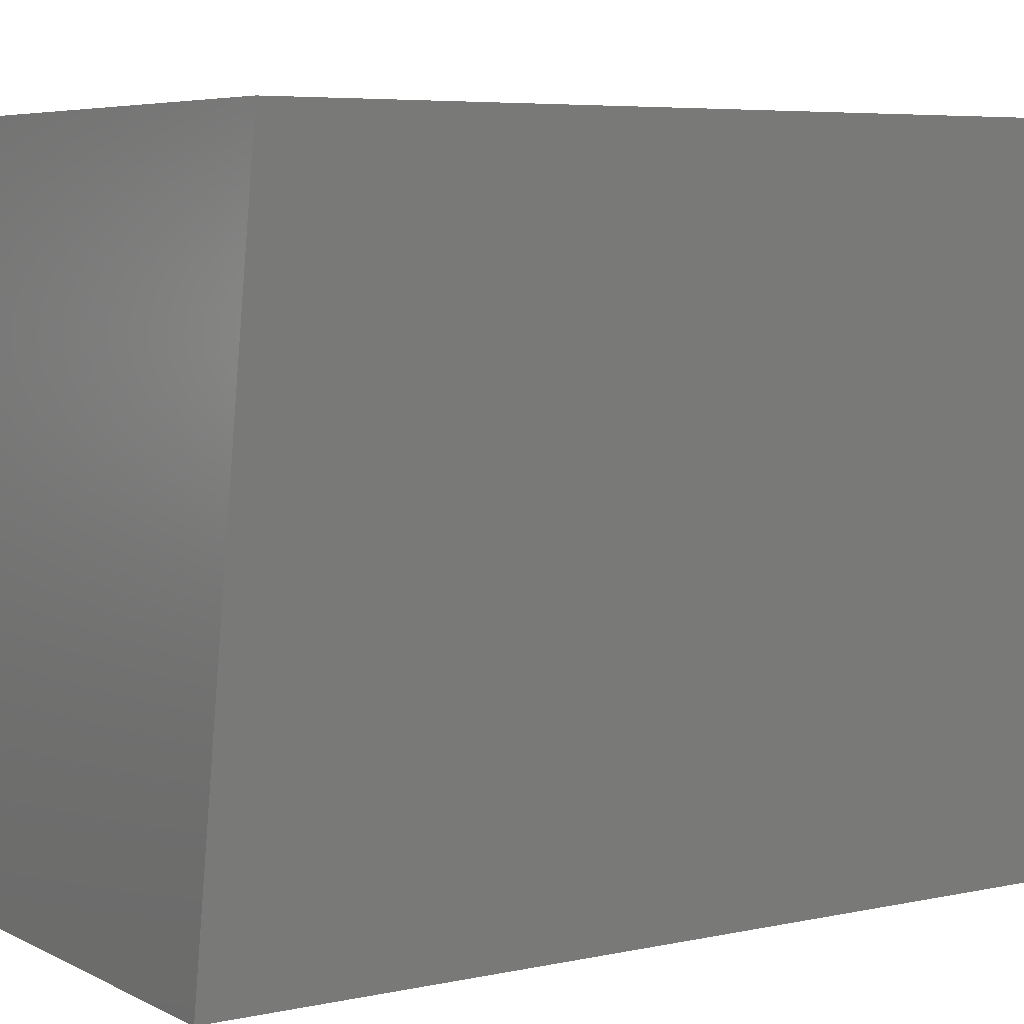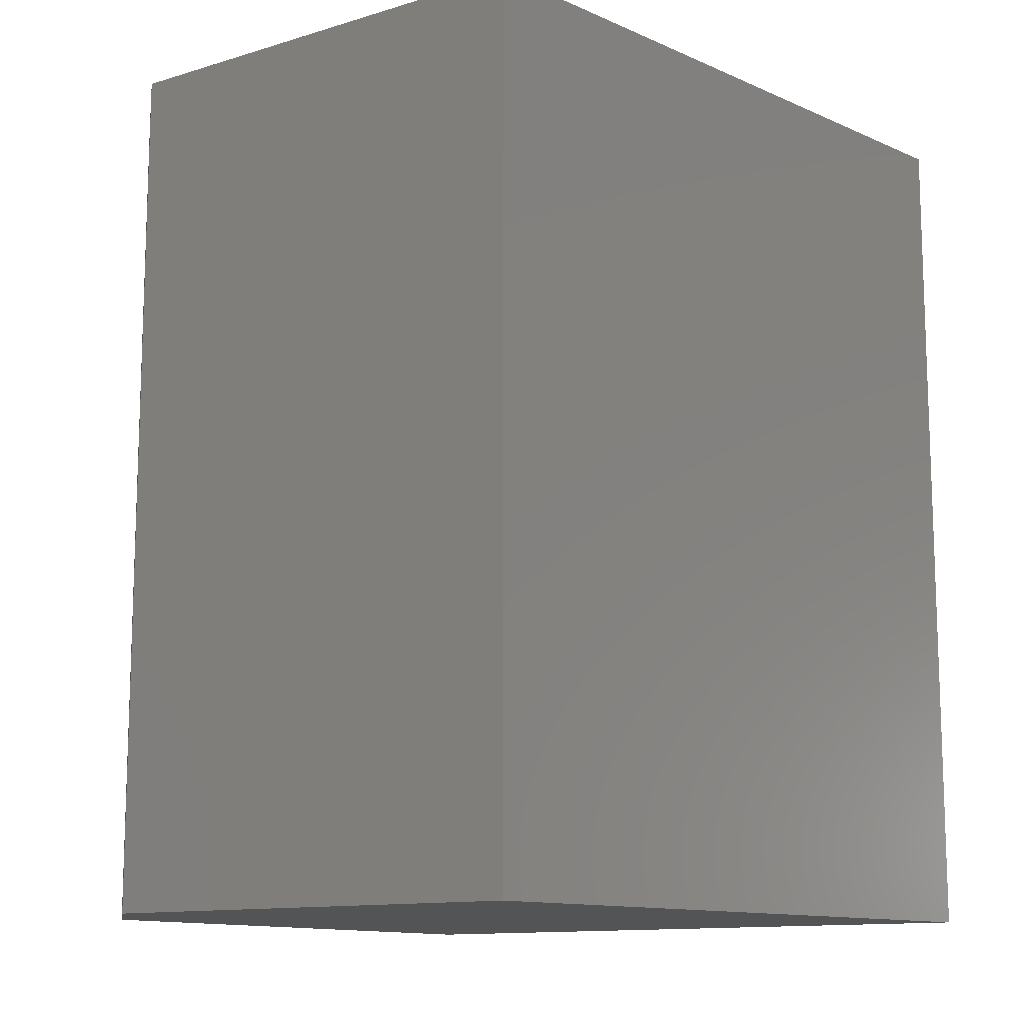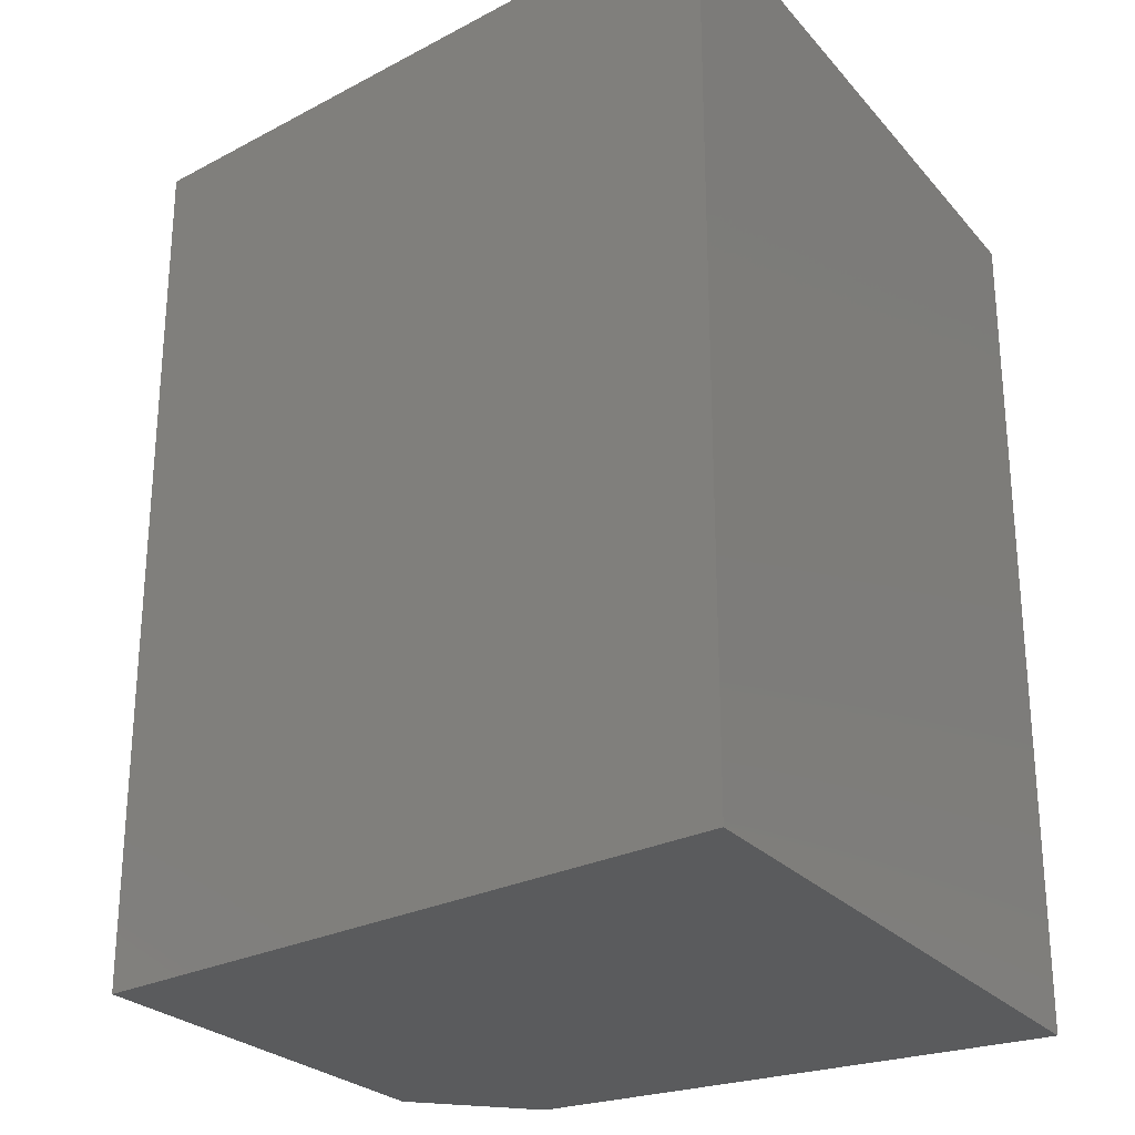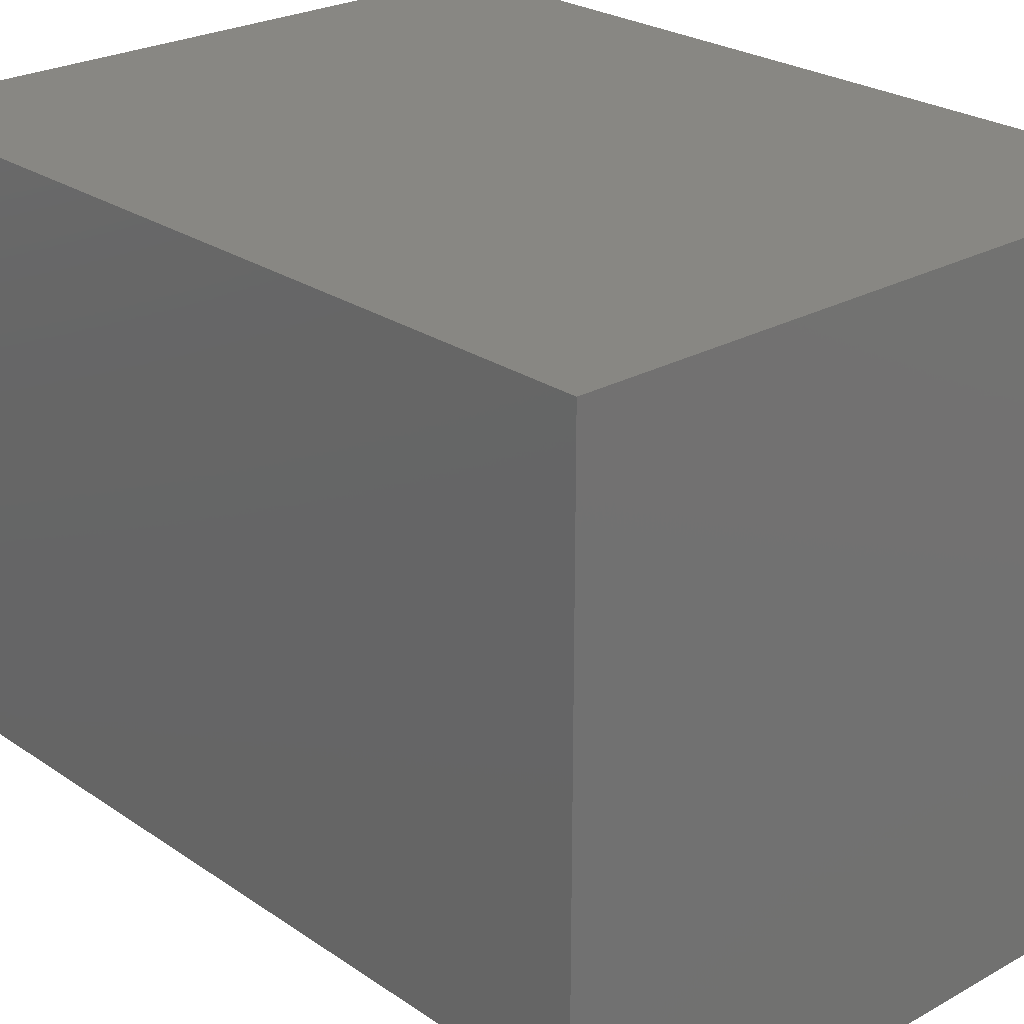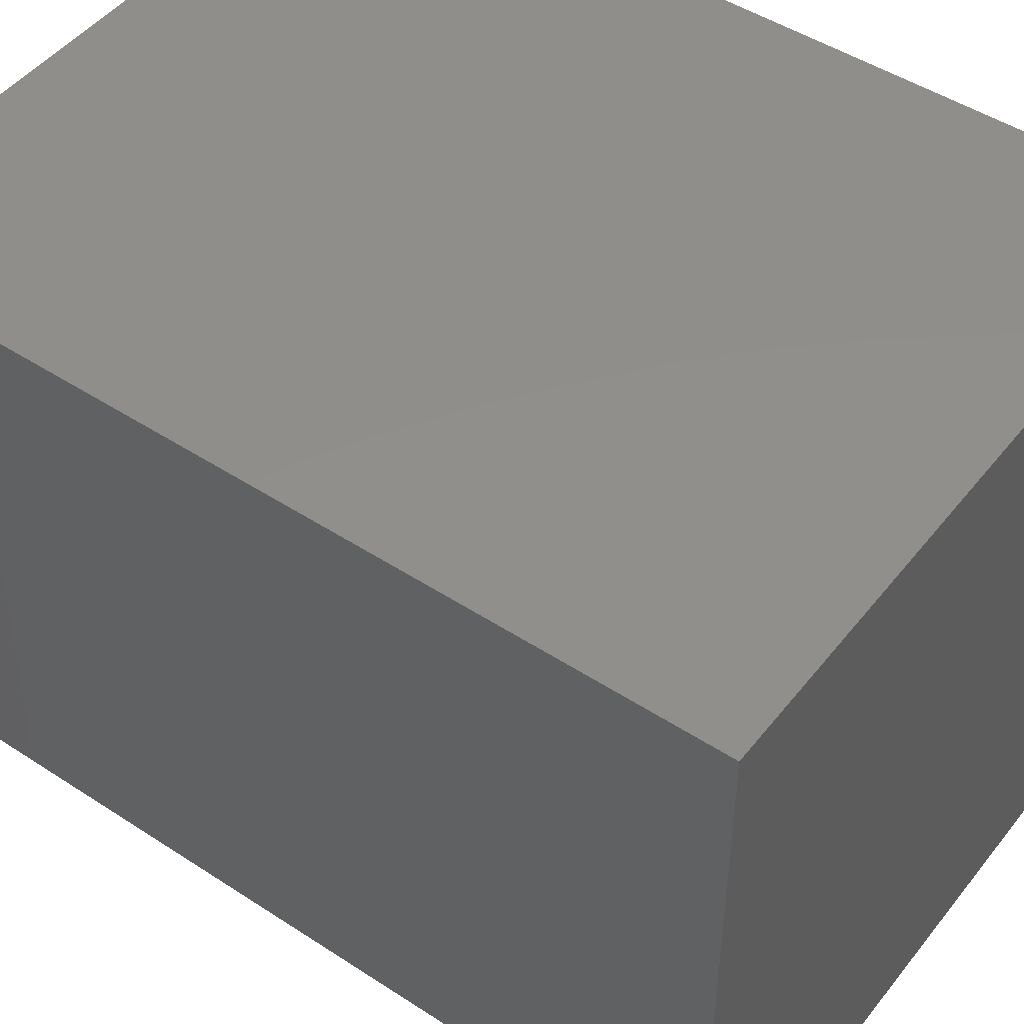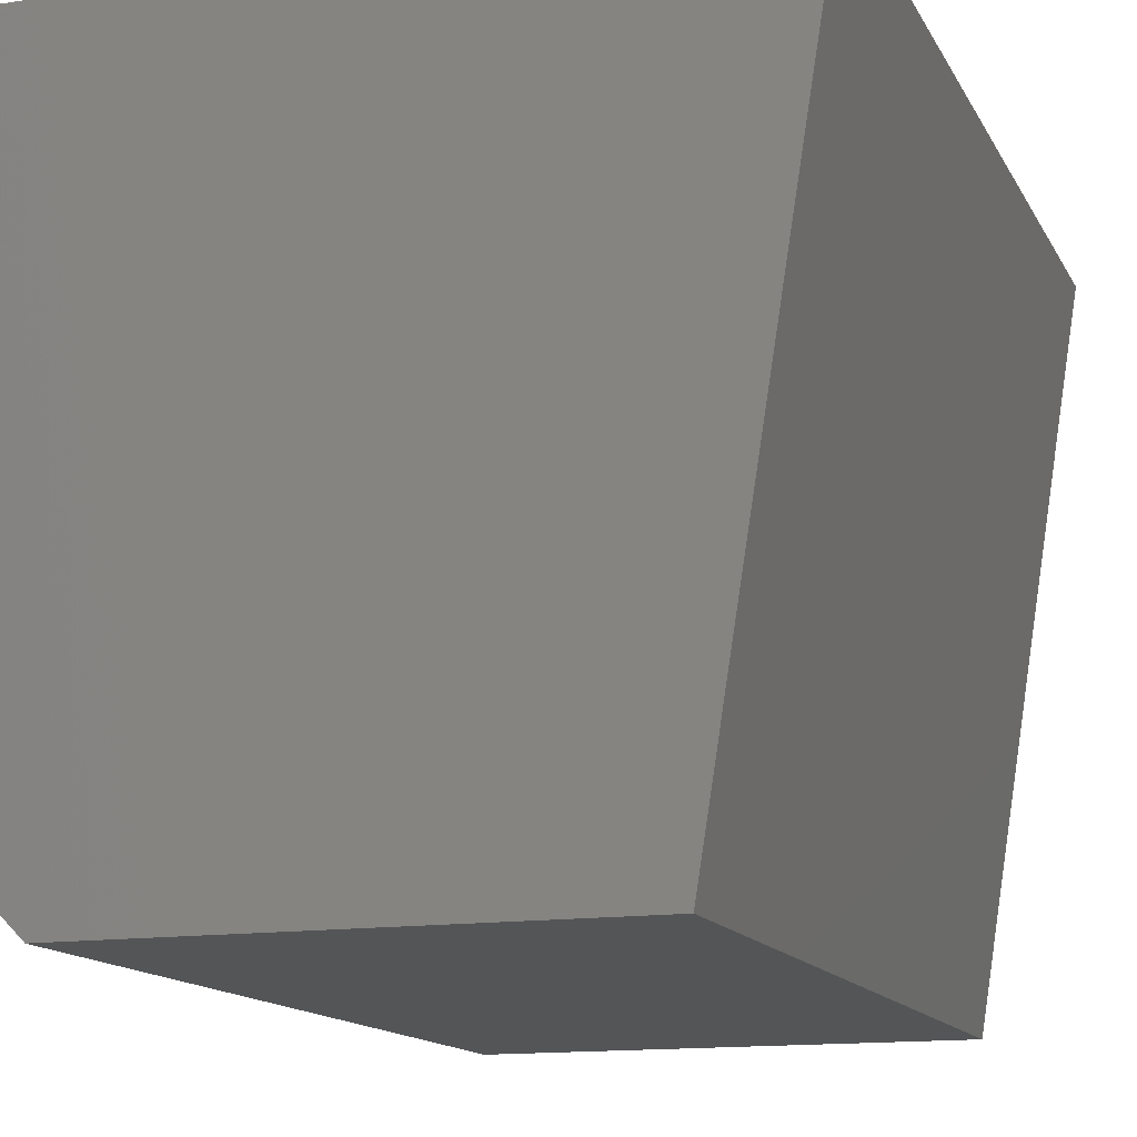
<metadata>
{"format":"stl","ext":"stl","renderer":"f3d","projection":"perspective","resolution":1024,"background":"white","views":[{"elev":5.7,"azim":-123.7,"up":"+Z"},{"elev":-12.3,"azim":-144.6,"up":"+Y"},{"elev":-25.6,"azim":-59.0,"up":"+Y"},{"elev":24.9,"azim":137.8,"up":"+Z"},{"elev":47.8,"azim":126.3,"up":"+Z"},{"elev":-13.8,"azim":-161.1,"up":"+Z"}]}
</metadata>
<code>
# stl→obj: 18 verts, 32 faces
v -0.5483 -0.01587 -0.9952
v -0.7952 -1.016 0.5568
v -0.7952 -0.01587 0.5568
v -0.5483 -1.016 -0.9952
v -0.01922 -1.016 0.5568
v -0.01922 -0.01587 0.5568
v 0.5099 -0.01587 -0.9952
v 0.5099 -1.016 -0.9952
v -0.7952 0.9841 0.5568
v -0.5483 0.9841 -0.9952
v 0.7568 -1.016 -0.7483
v 0.7568 -1.016 0.5568
v 0.7568 -0.01587 0.5568
v -0.01922 0.9841 0.5568
v 0.7568 -0.01587 -0.7483
v 0.5099 0.9841 -0.9952
v 0.7568 0.9841 -0.7483
v 0.7568 0.9841 0.5568
f 1 2 3
f 1 4 2
f 3 5 6
f 3 2 5
f 7 4 1
f 7 8 4
f 1 3 9
f 1 9 10
f 5 2 4
f 5 4 8
f 5 8 11
f 12 5 11
f 6 12 13
f 6 5 12
f 3 6 14
f 3 14 9
f 15 8 7
f 15 11 8
f 7 1 10
f 7 10 16
f 14 10 9
f 14 16 10
f 14 17 16
f 18 17 14
f 13 11 15
f 13 12 11
f 6 13 18
f 6 18 14
f 15 7 16
f 15 16 17
f 13 15 17
f 13 17 18

</code>
